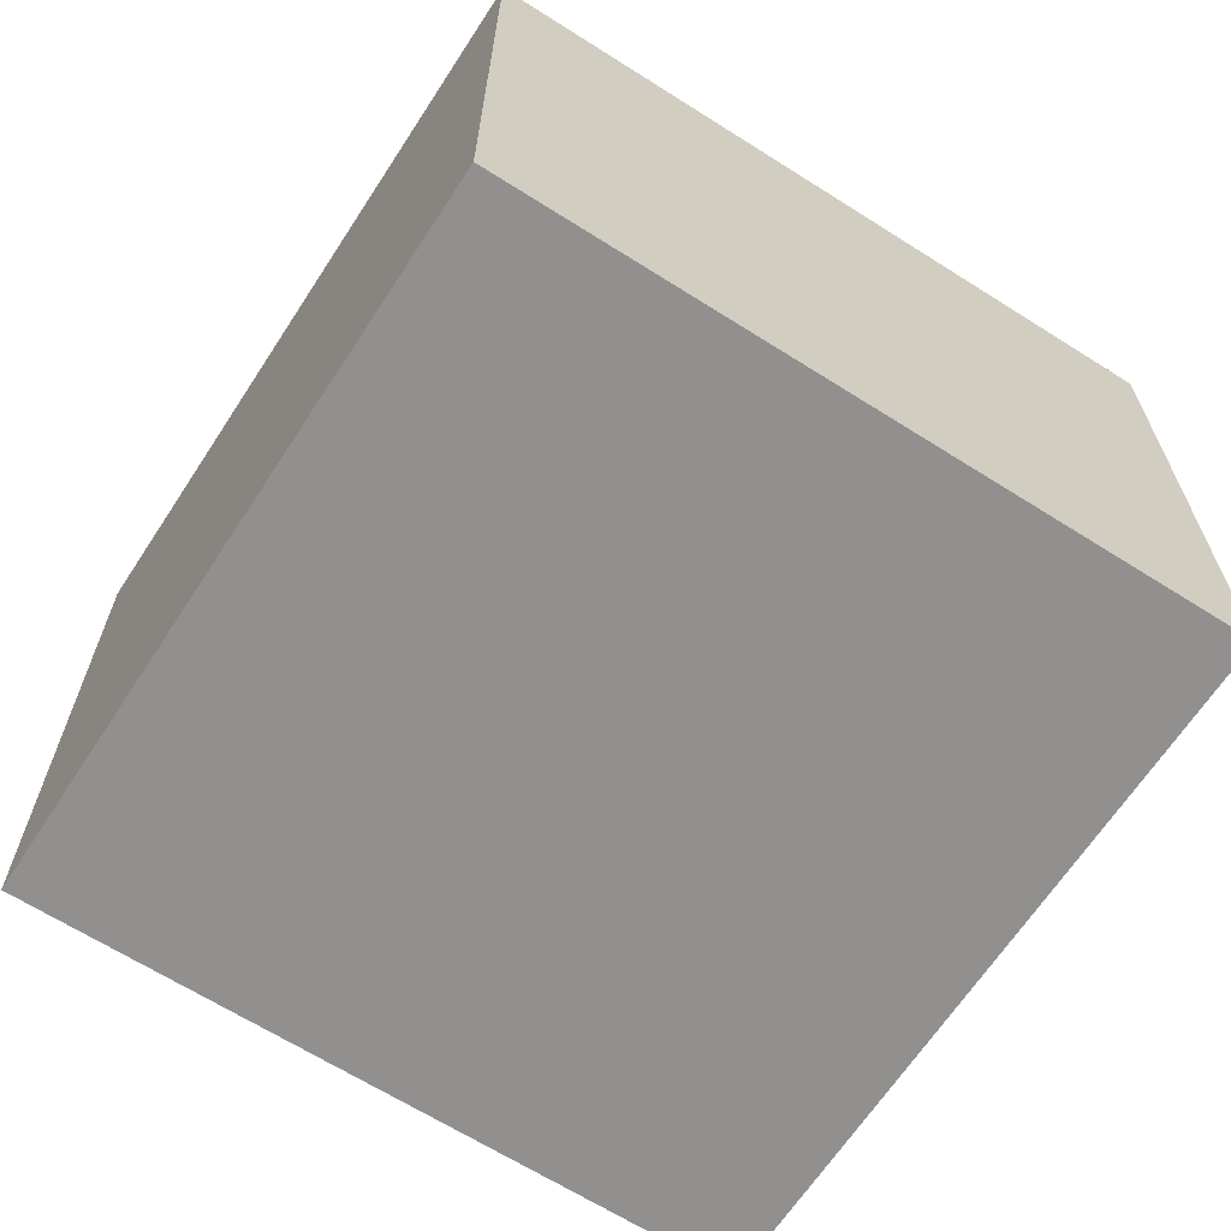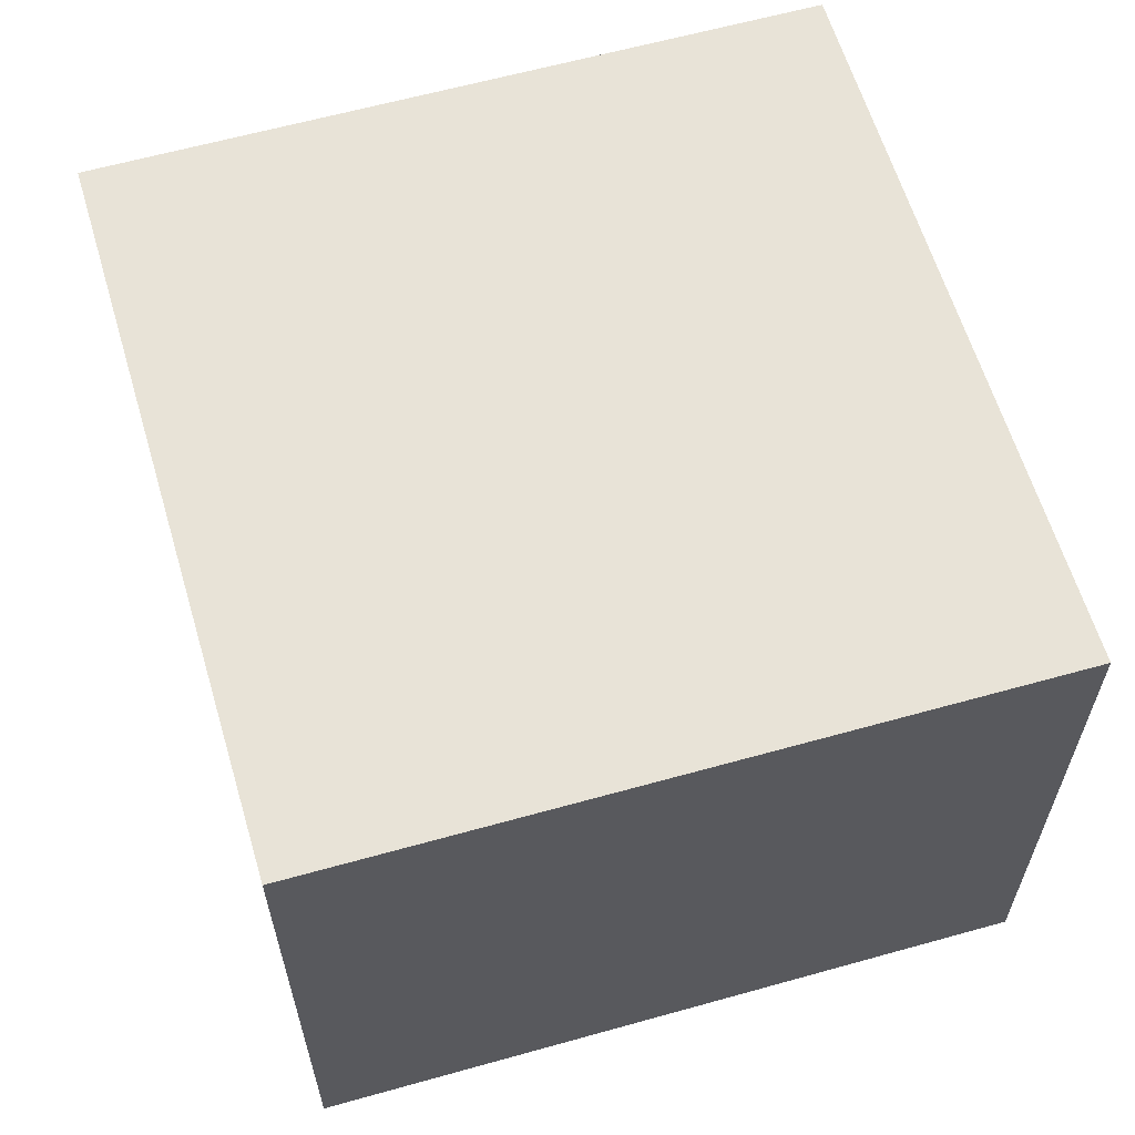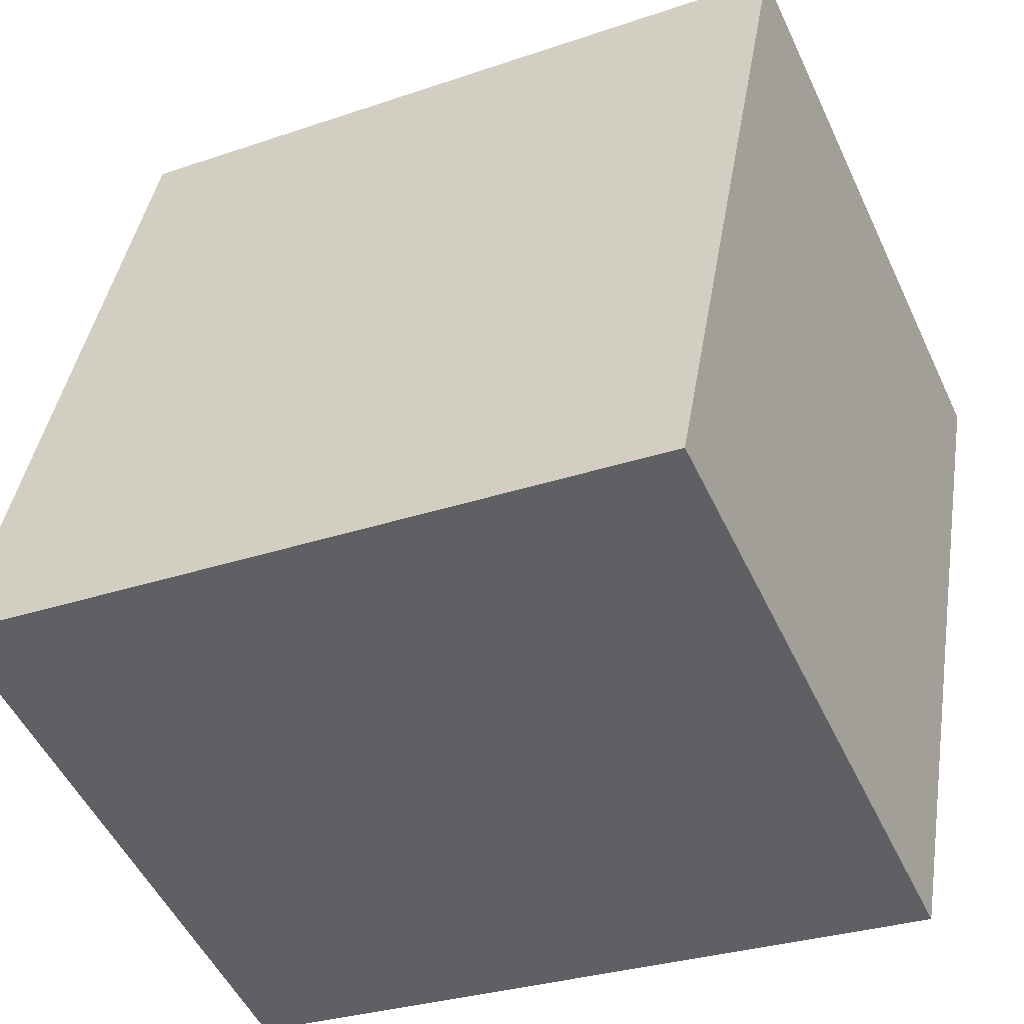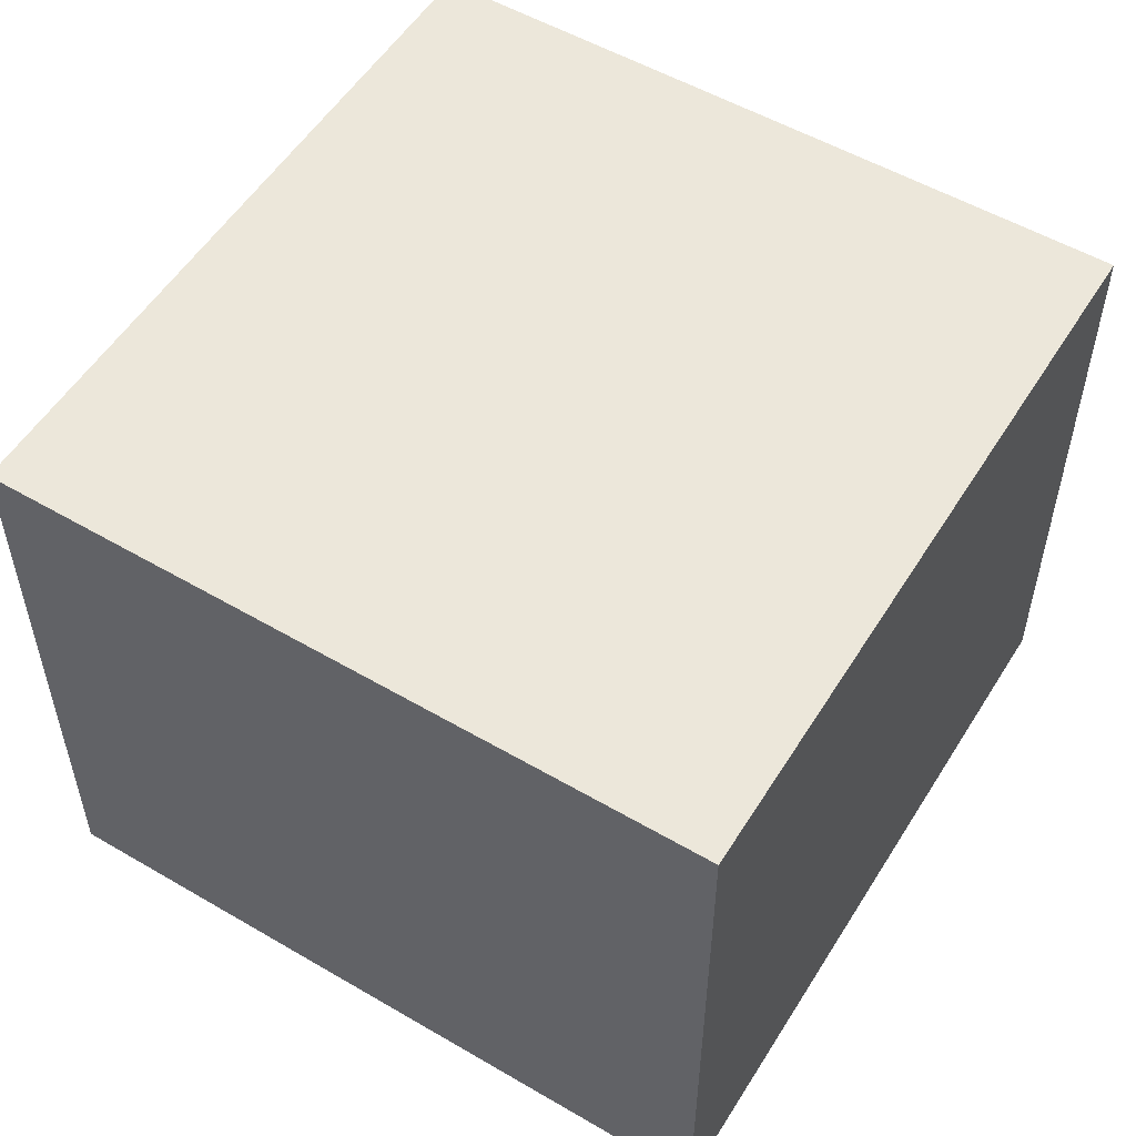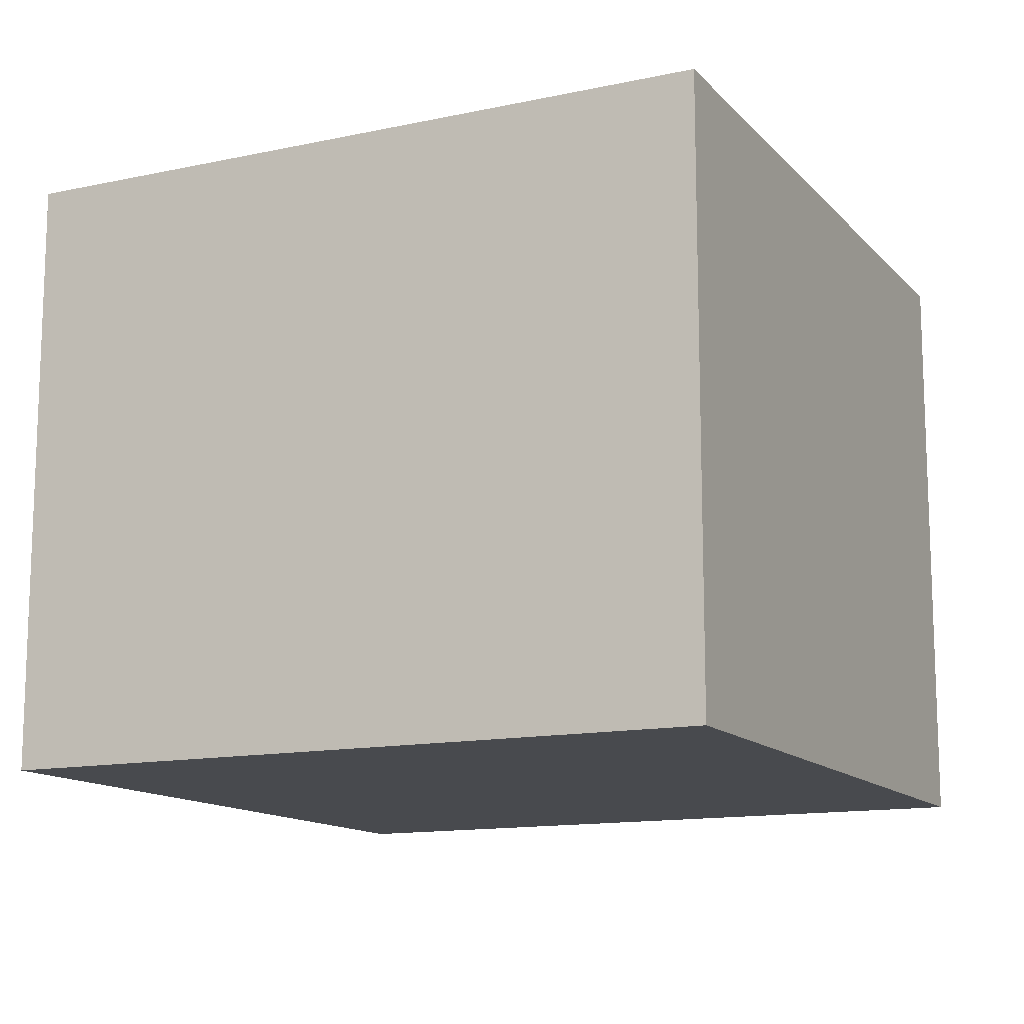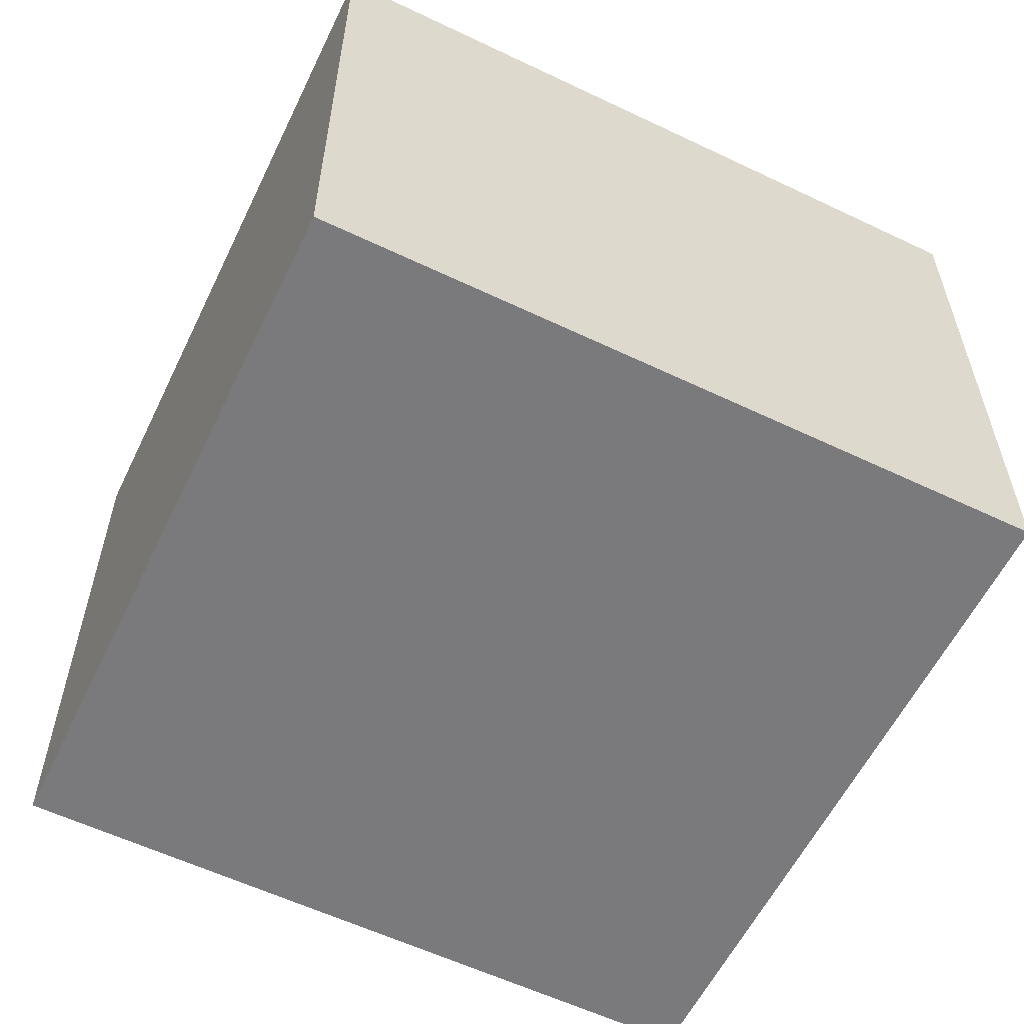
<metadata>
{"format":"obj","ext":"obj","renderer":"f3d","projection":"perspective","resolution":1024,"background":"white","views":[{"elev":-65.7,"azim":157.1,"up":"+Y"},{"elev":61.6,"azim":173.7,"up":"+Y"},{"elev":-51.9,"azim":24.8,"up":"+Z"},{"elev":53.8,"azim":-138.5,"up":"+Y"},{"elev":-13.1,"azim":35.9,"up":"+Y"},{"elev":-58.2,"azim":-106.1,"up":"+Y"}]}
</metadata>
<code>
v  12.13 10.26 -2.046
v  2.202 10.26 12.3
v  14.36 10.26 10.22
v  0 10.26 6.281e-16
v  14.36 -6.259e-16 10.22
v  12.13 1.253e-16 -2.046
v  0 0 0
v  2.202 -7.531e-16 12.3
g defaultobject
f 1 2 3
f 2 1 4
f 5 1 3
f 1 5 6
f 6 4 1
f 4 6 7
f 7 2 4
f 2 7 8
f 8 3 2
f 3 8 5
f 8 6 5
f 6 8 7

</code>
